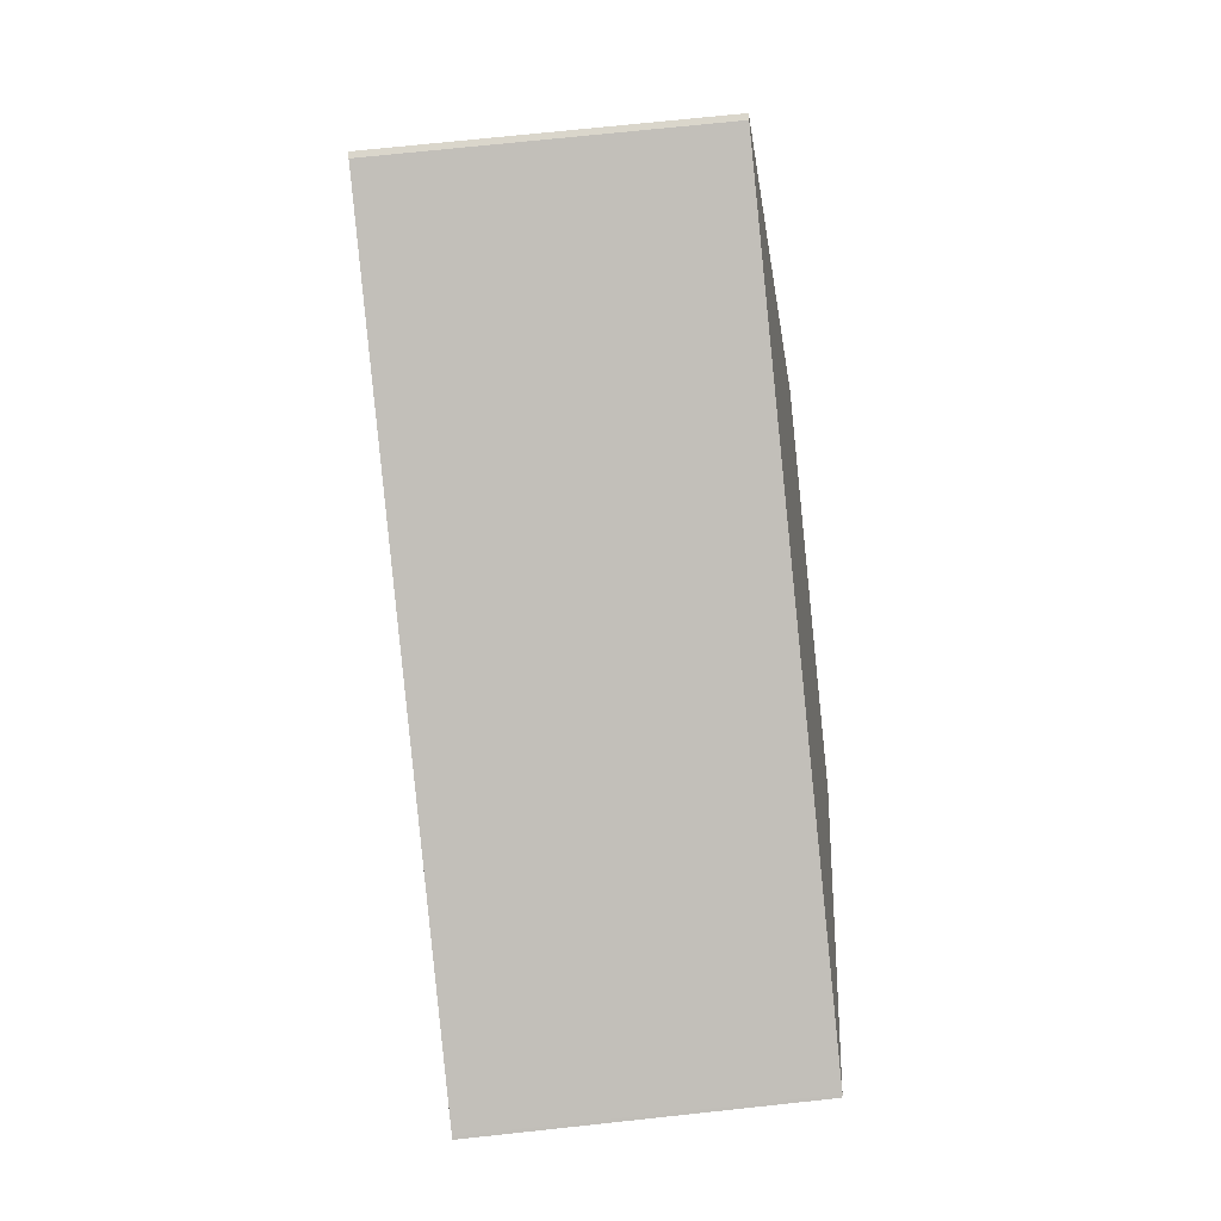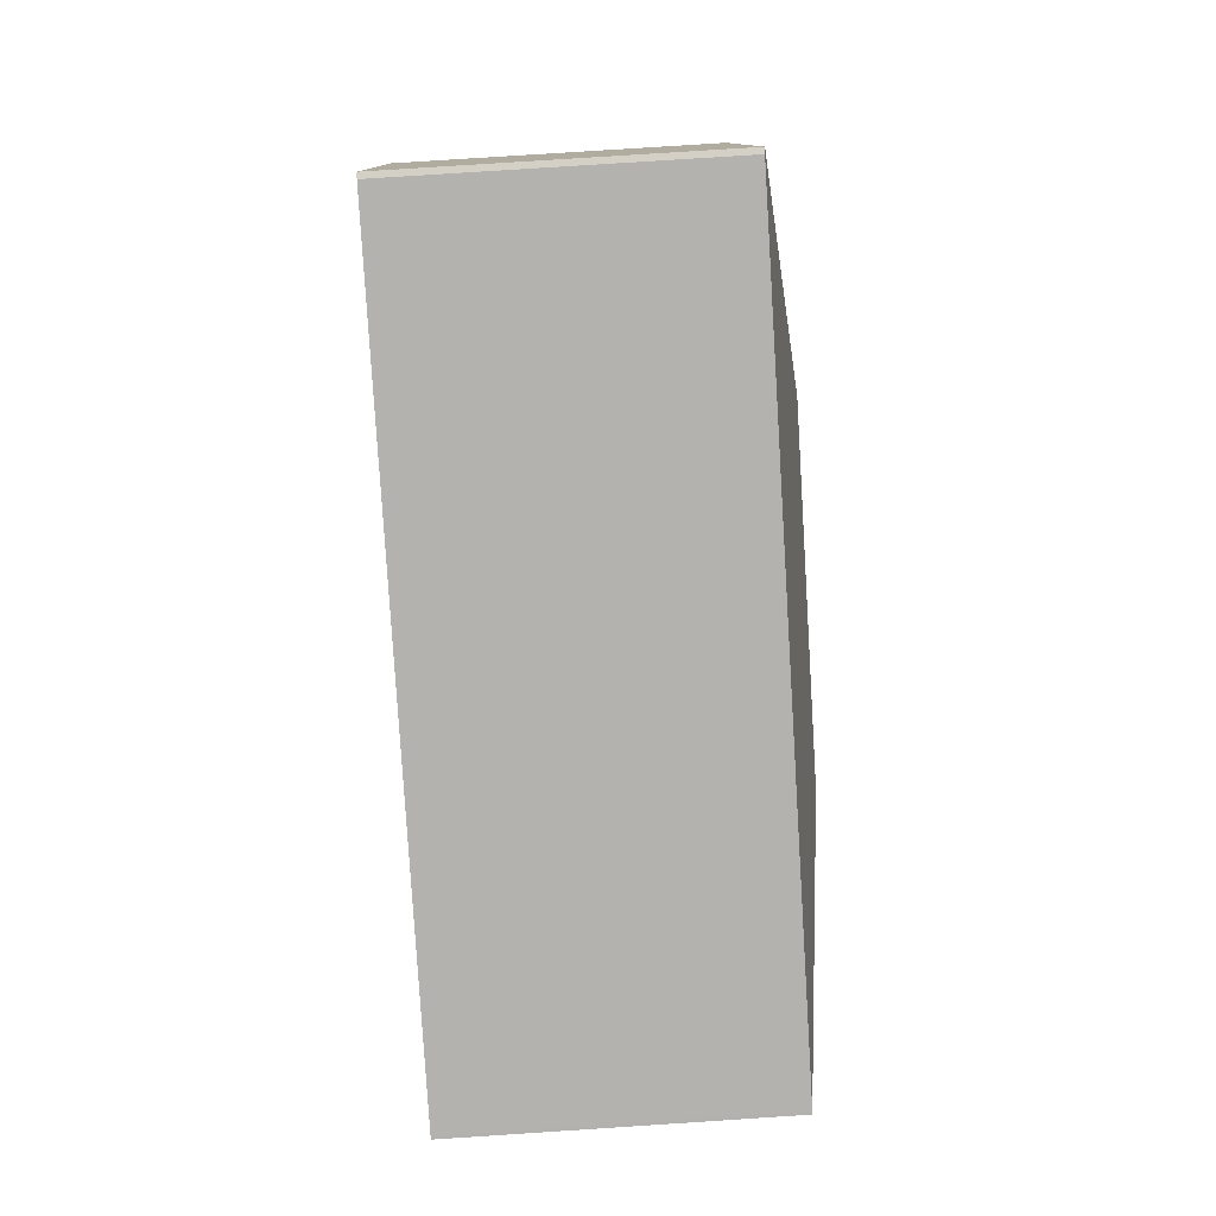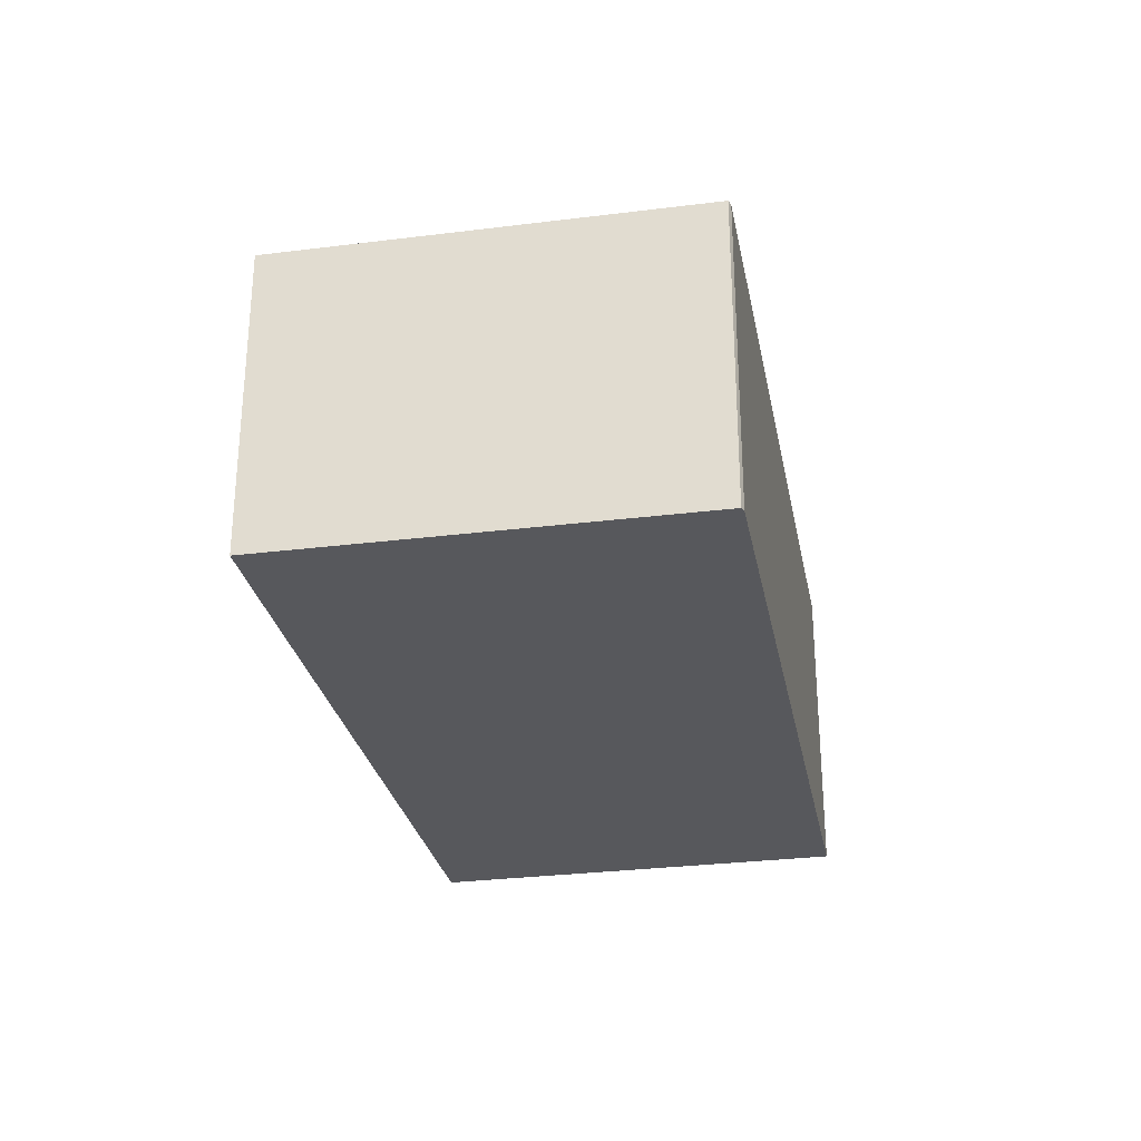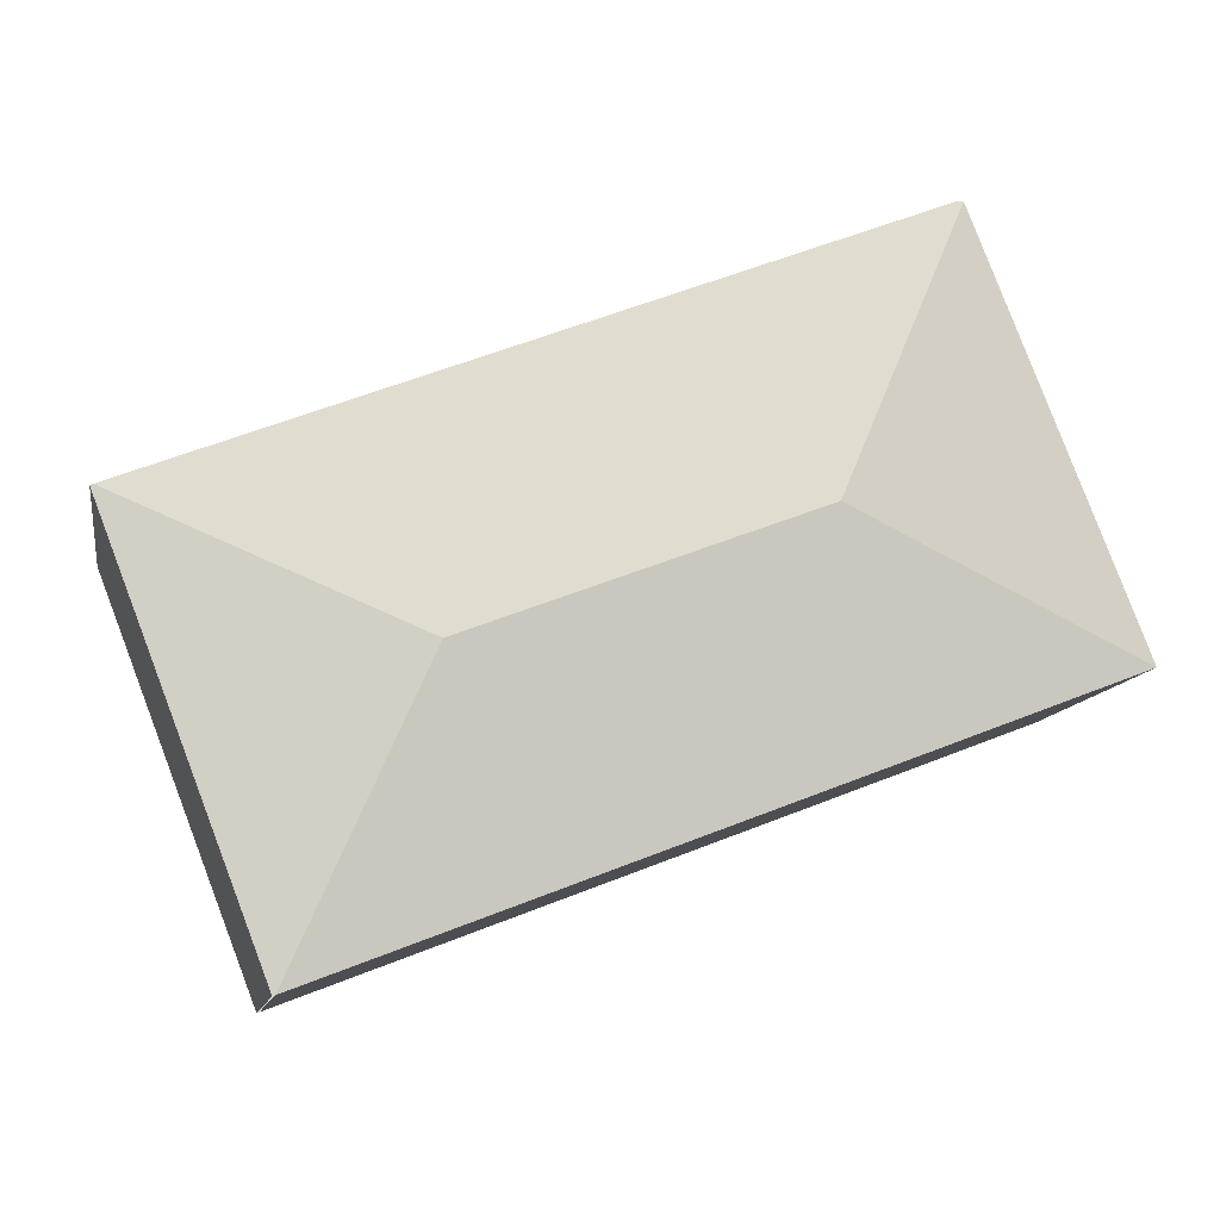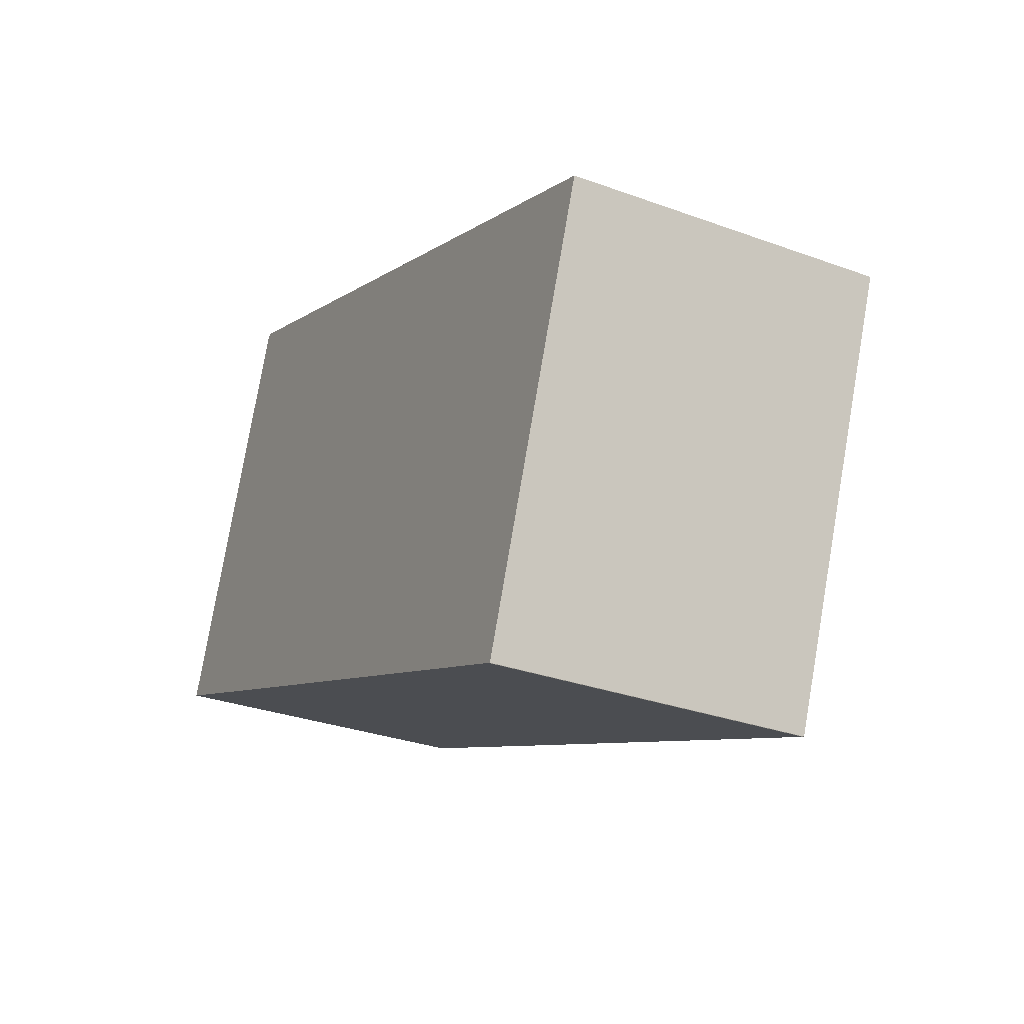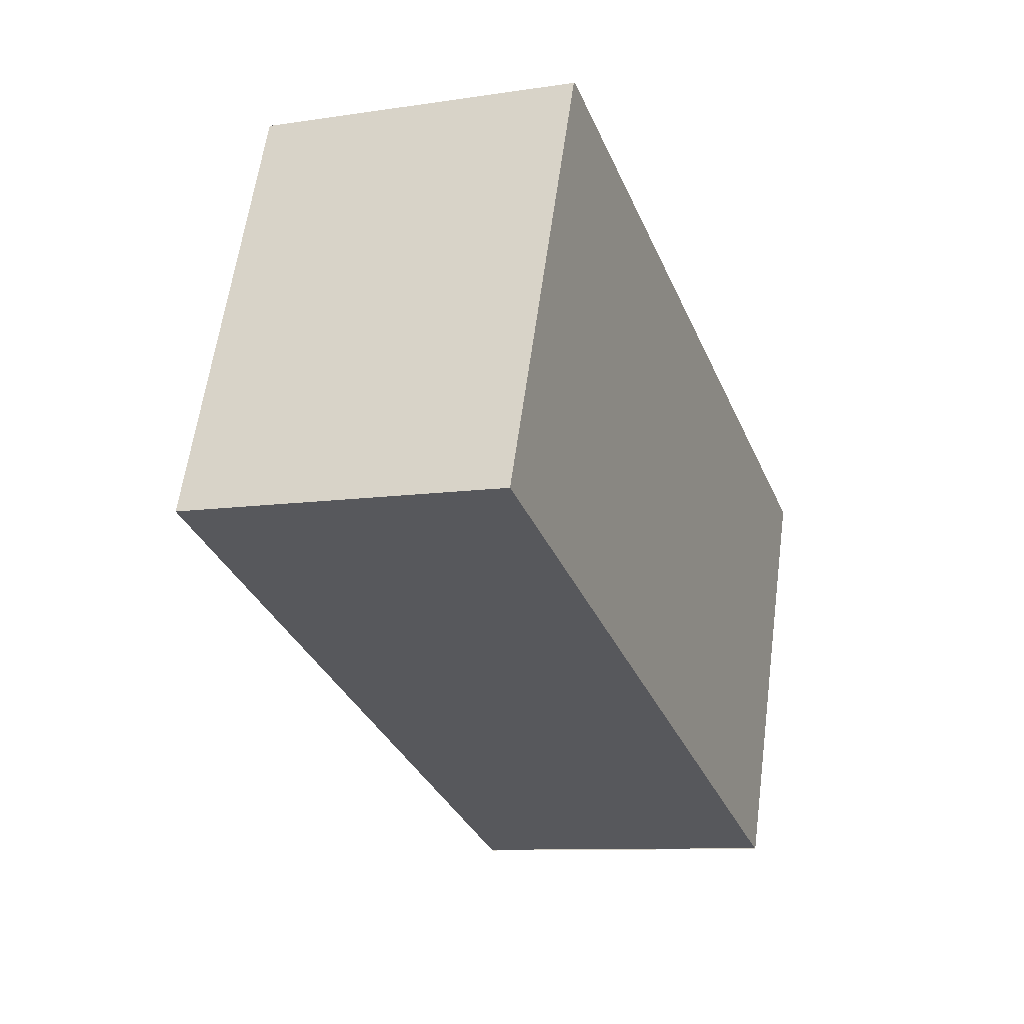
<metadata>
{"format":"obj","ext":"obj","renderer":"f3d","projection":"perspective","resolution":1024,"background":"white","views":[{"elev":72.6,"azim":83.9,"up":"+Z"},{"elev":79.2,"azim":86.3,"up":"+Z"},{"elev":-28.7,"azim":-58.0,"up":"+Y"},{"elev":-11.2,"azim":170.2,"up":"+Z"},{"elev":-30.4,"azim":62.1,"up":"+Z"},{"elev":-9.7,"azim":-68.4,"up":"+Z"}]}
</metadata>
<code>
v  6.408 2.269 0.881
v  6.428 2.265 0.873
v  5.311 2.262 -2.032
v  5.294 2.265 -2.026
v  4.402 2.52 -0.005
v  2.038 2.52 0.9
v  1.375 2.265 -0.528
v  0 2.265 1.387e-16
v  1.145 2.265 2.921
v  1.188 2.262 2.92
v  1.145 -1.789e-16 2.921
v  1.188 -1.788e-16 2.92
v  6.408 -5.395e-17 0.881
v  6.428 -5.346e-17 0.873
v  5.311 1.244e-16 -2.032
v  5.294 1.241e-16 -2.026
v  1.375 3.233e-17 -0.528
v  0 0 0
g defaultobject
f 1 2 3
f 4 1 3
f 1 4 5
f 6 7 8
f 7 6 4
f 4 6 5
f 6 8 9
f 5 10 1
f 10 5 6
f 10 6 9
f 11 10 9
f 10 11 12
f 12 1 10
f 1 12 13
f 1 13 2
f 2 13 14
f 14 3 2
f 3 14 15
f 16 7 4
f 7 16 17
f 7 17 8
f 8 17 18
f 18 9 8
f 9 18 11
f 13 15 14
f 15 13 12
f 15 12 16
f 16 12 17
f 17 12 11
f 17 11 18

</code>
